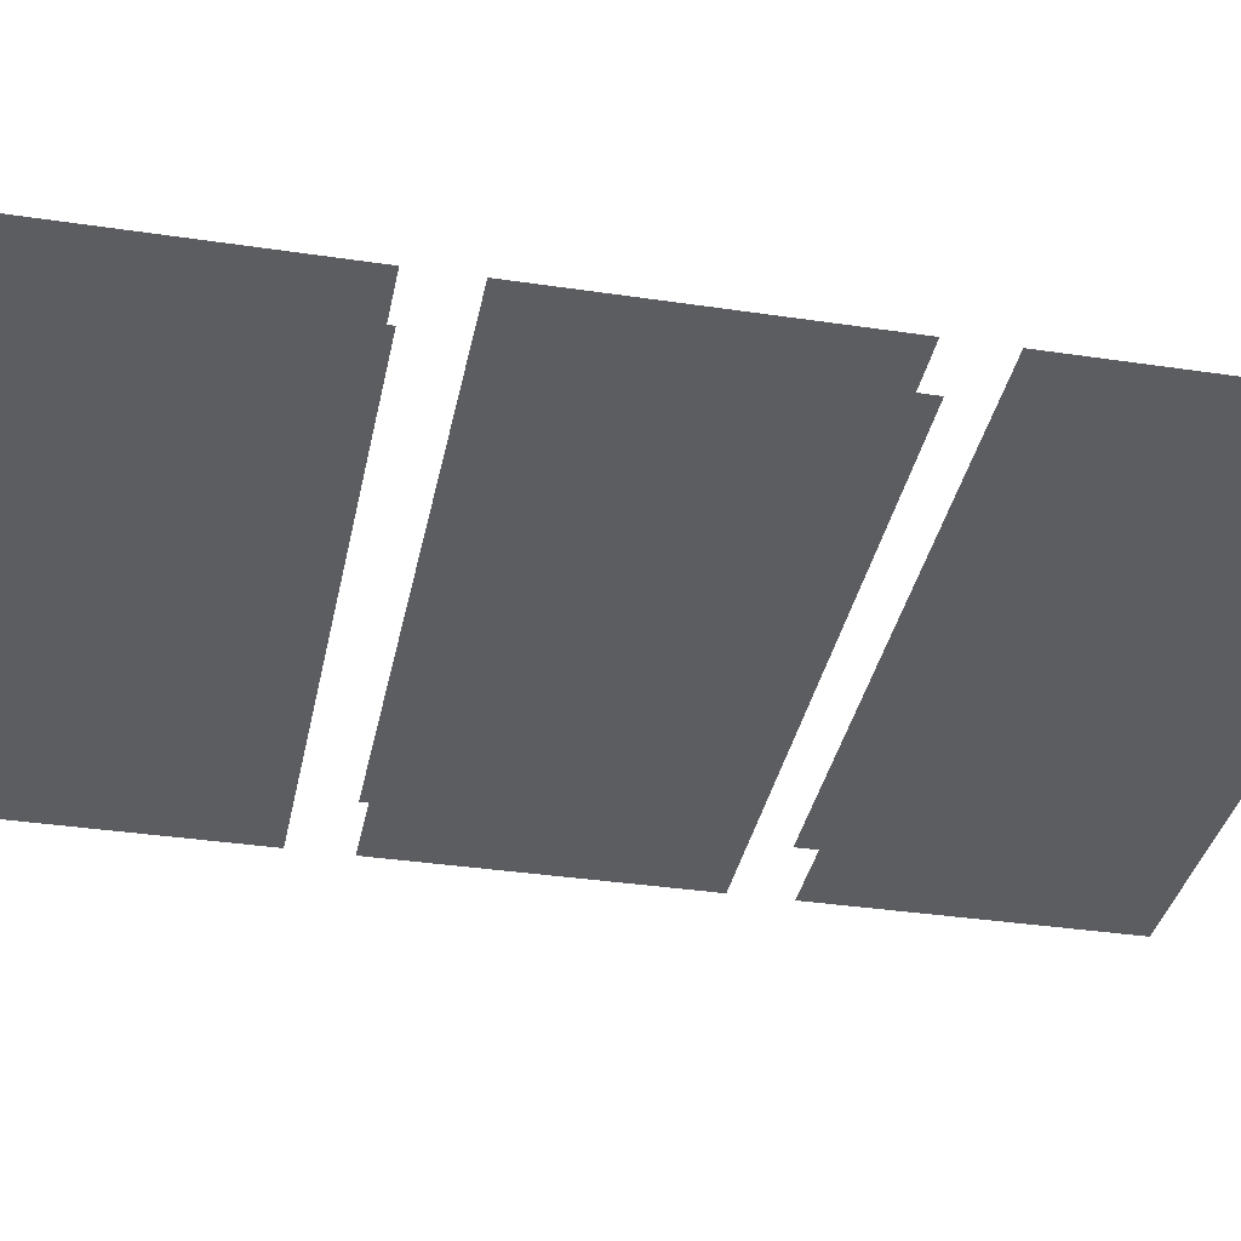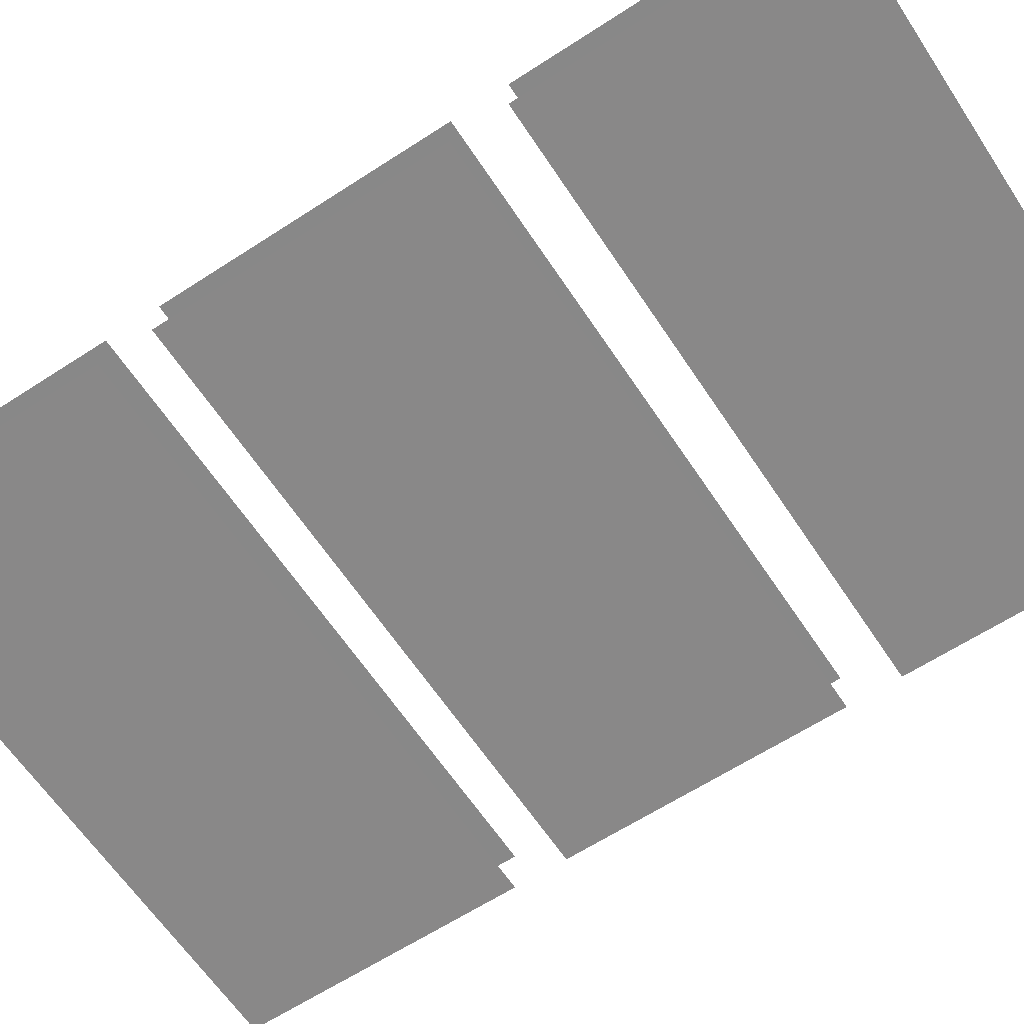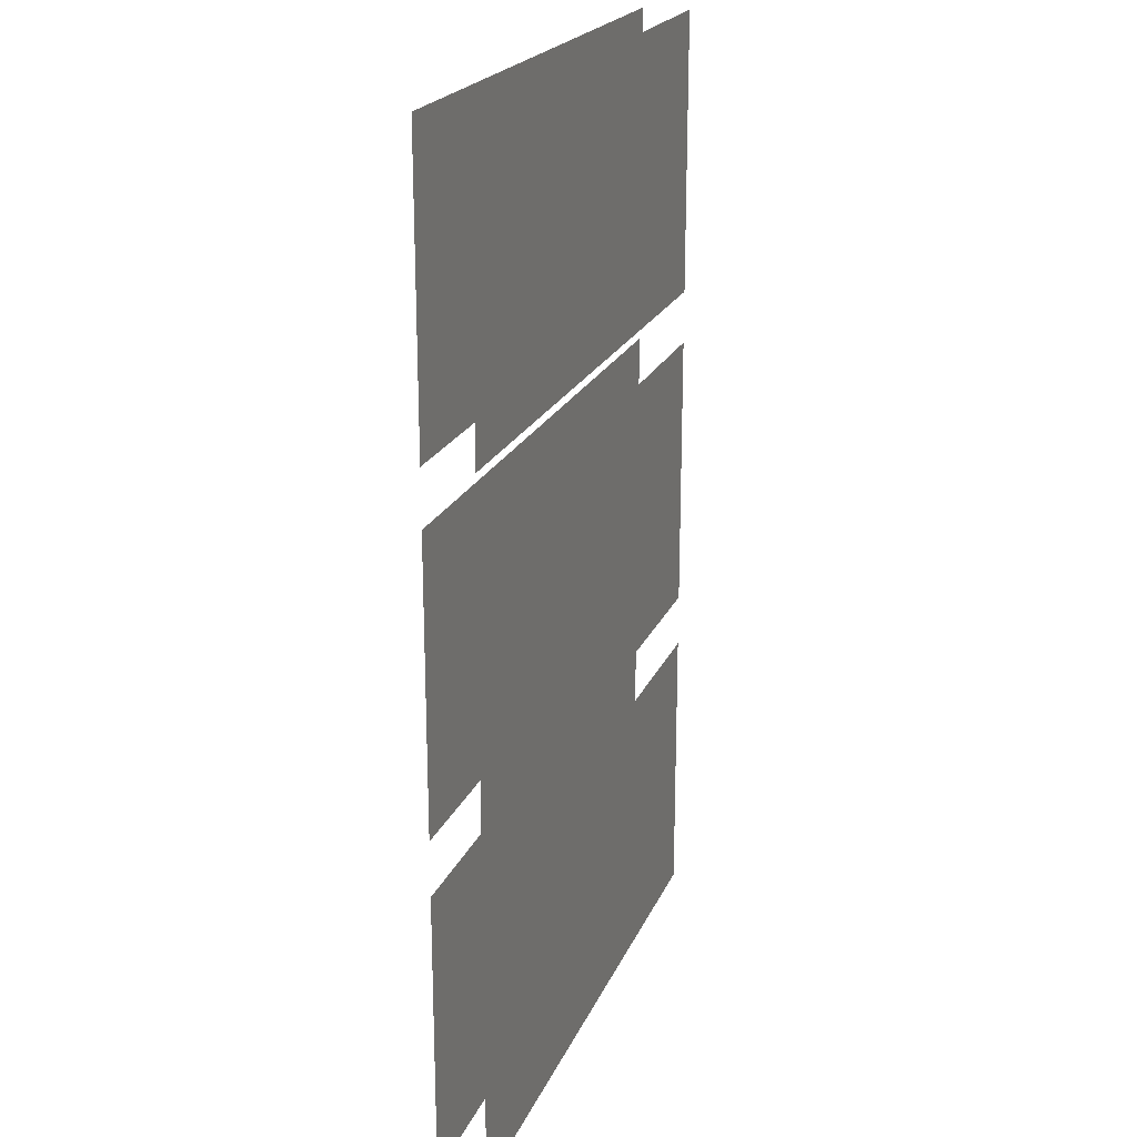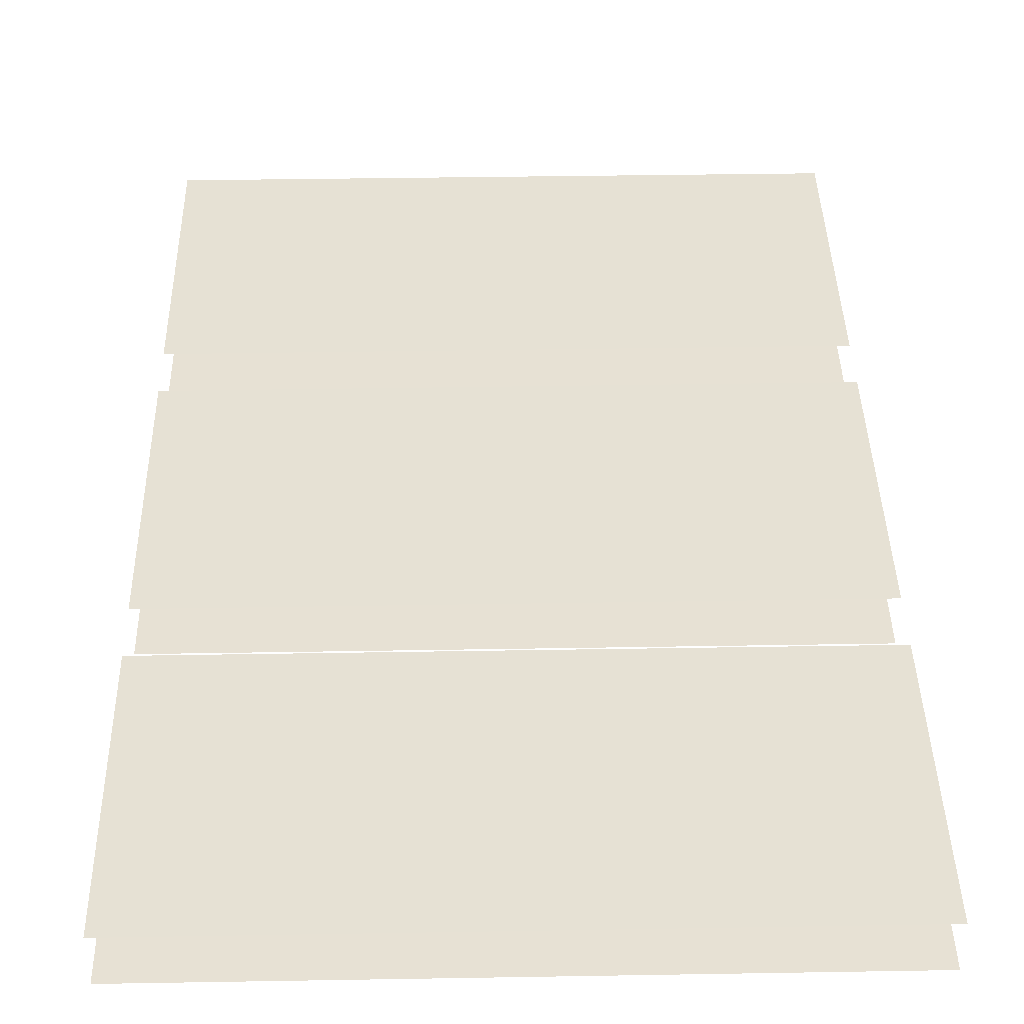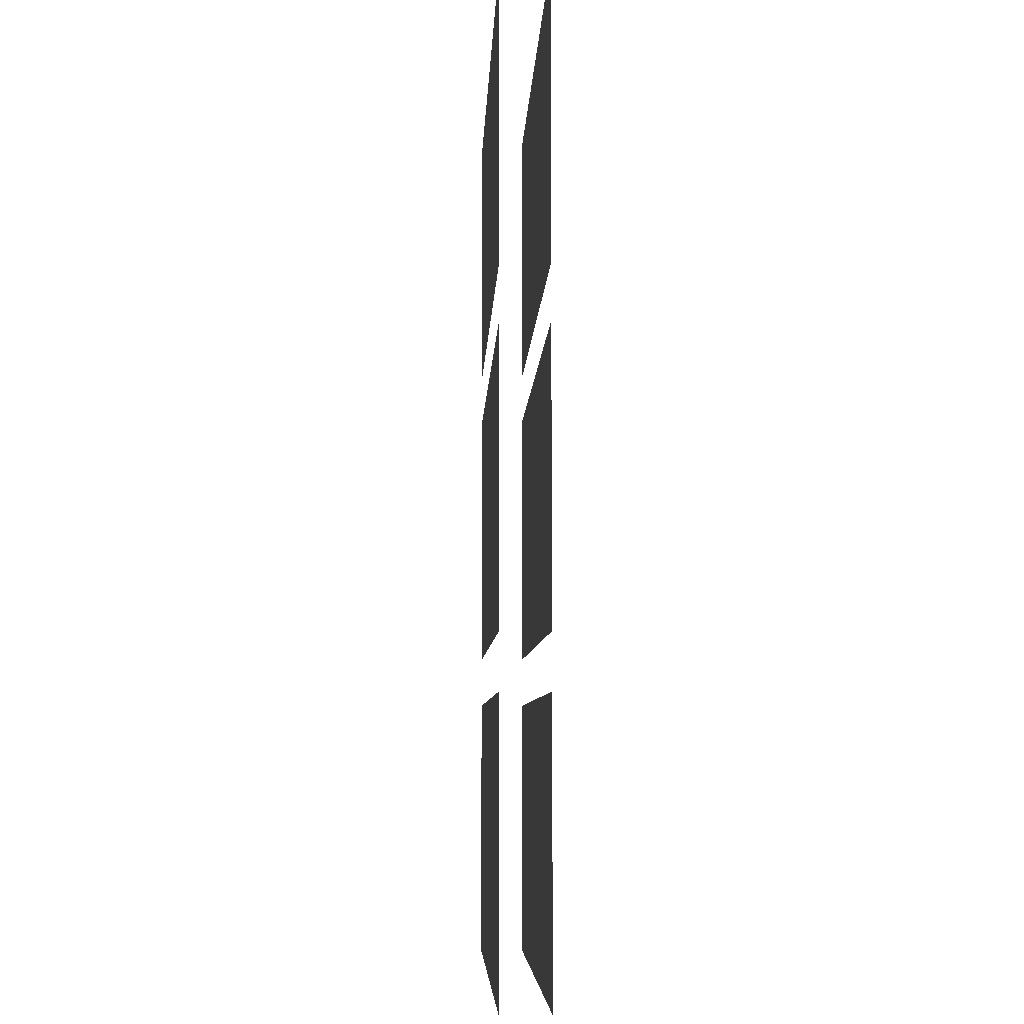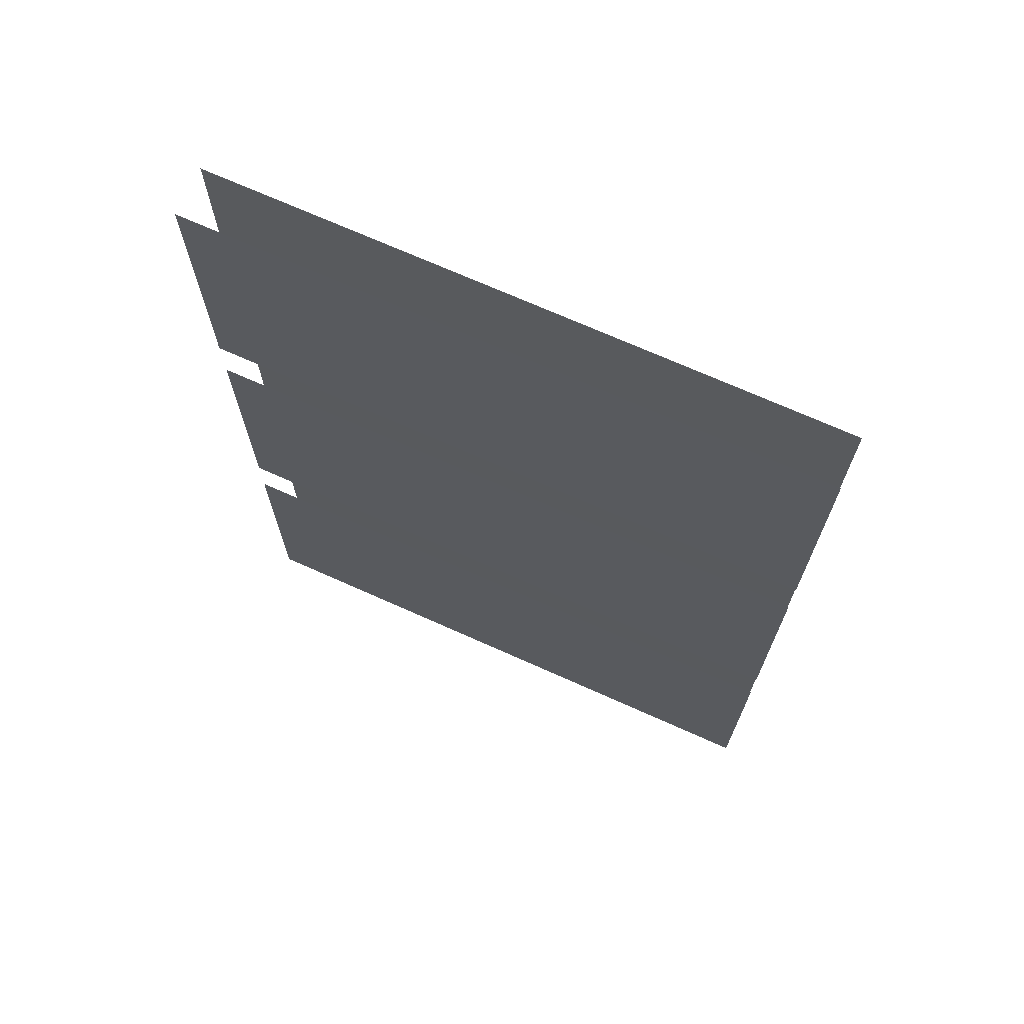
<metadata>
{"format":"obj","ext":"obj","renderer":"f3d","projection":"perspective","resolution":1024,"background":"white","views":[{"elev":-35.6,"azim":-101.2,"up":"+Y"},{"elev":-62.9,"azim":-56.6,"up":"+Y"},{"elev":21.3,"azim":108.6,"up":"+Z"},{"elev":39.4,"azim":-1.2,"up":"+Y"},{"elev":-6.5,"azim":-92.3,"up":"+Z"},{"elev":71.0,"azim":24.1,"up":"+Z"}]}
</metadata>
<code>
g Kanaami
v -7.615 1.144e-05 -12.1
v -1.144e-05 1.144e-05 -4.939
v -7.615 1.144e-05 -4.939
v -1.144e-05 1.144e-05 -12.1
v -1.144e-05 1.144e-05 -4.939
v 7.615 1.144e-05 -12.1
v 7.615 1.144e-05 -4.939
v -1.144e-05 1.144e-05 -12.1
v -7.615 1.144e-05 -3.578
v -1.144e-05 1.144e-05 3.579
v -7.615 1.144e-05 3.579
v -1.144e-05 1.144e-05 -3.578
v -1.144e-05 1.144e-05 3.579
v 7.615 1.144e-05 -3.578
v 7.615 1.144e-05 3.579
v -1.144e-05 1.144e-05 -3.578
v -7.615 1.144e-05 4.94
v -1.144e-05 1.144e-05 12.1
v -7.615 1.144e-05 12.1
v -1.144e-05 1.144e-05 4.94
v -1.144e-05 1.144e-05 12.1
v 7.615 1.144e-05 4.94
v 7.615 1.144e-05 12.1
v -1.144e-05 1.144e-05 4.94
v -7.615 -1.2 -3.578
v -7.615 -1.2 3.579
v -1.144e-05 -1.2 3.579
v -1.144e-05 -1.2 -3.578
v -1.144e-05 -1.2 3.579
v 7.615 -1.2 3.579
v 7.615 -1.2 -3.578
v -1.144e-05 -1.2 -3.578
v -7.615 -1.2 -12.1
v -7.615 -1.2 -4.939
v -1.144e-05 -1.2 -4.939
v -1.144e-05 -1.2 -12.1
v -1.144e-05 -1.2 -4.939
v 7.615 -1.2 -4.939
v 7.615 -1.2 -12.1
v -1.144e-05 -1.2 -12.1
v -7.615 -1.2 4.94
v -7.615 -1.2 12.1
v -1.144e-05 -1.2 12.1
v -1.144e-05 -1.2 4.94
v -1.144e-05 -1.2 12.1
v 7.615 -1.2 12.1
v 7.615 -1.2 4.94
v -1.144e-05 -1.2 4.94
g Kanaami_0
f 3 2 1
f 4 1 2
f 7 6 5
f 8 5 6
f 11 10 9
f 12 9 10
f 15 14 13
f 16 13 14
f 19 18 17
f 20 17 18
f 23 22 21
f 24 21 22
f 27 26 25
f 25 28 27
f 31 30 29
f 29 32 31
f 35 34 33
f 33 36 35
f 39 38 37
f 37 40 39
f 43 42 41
f 41 44 43
f 47 46 45
f 45 48 47

</code>
